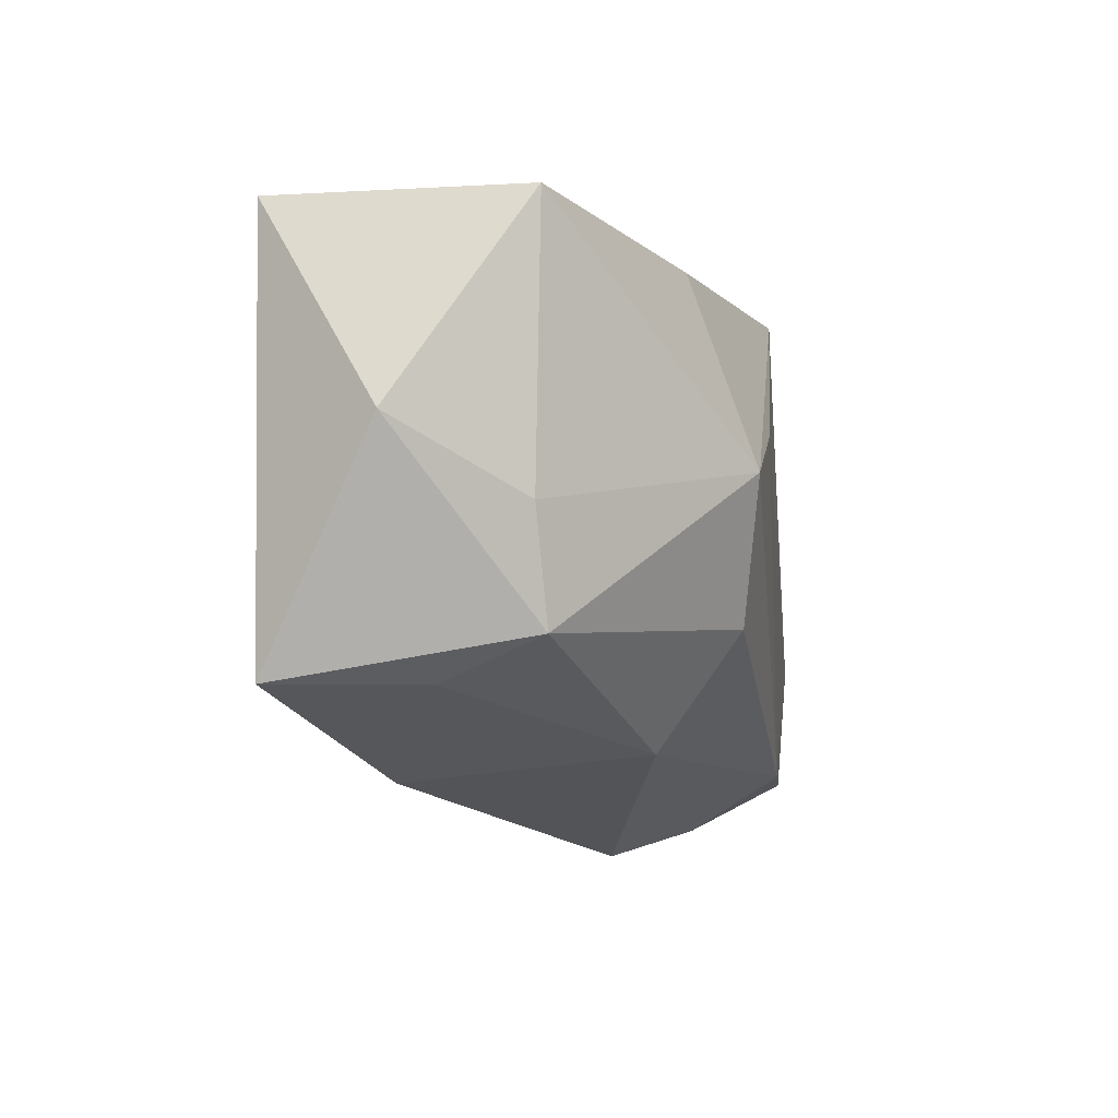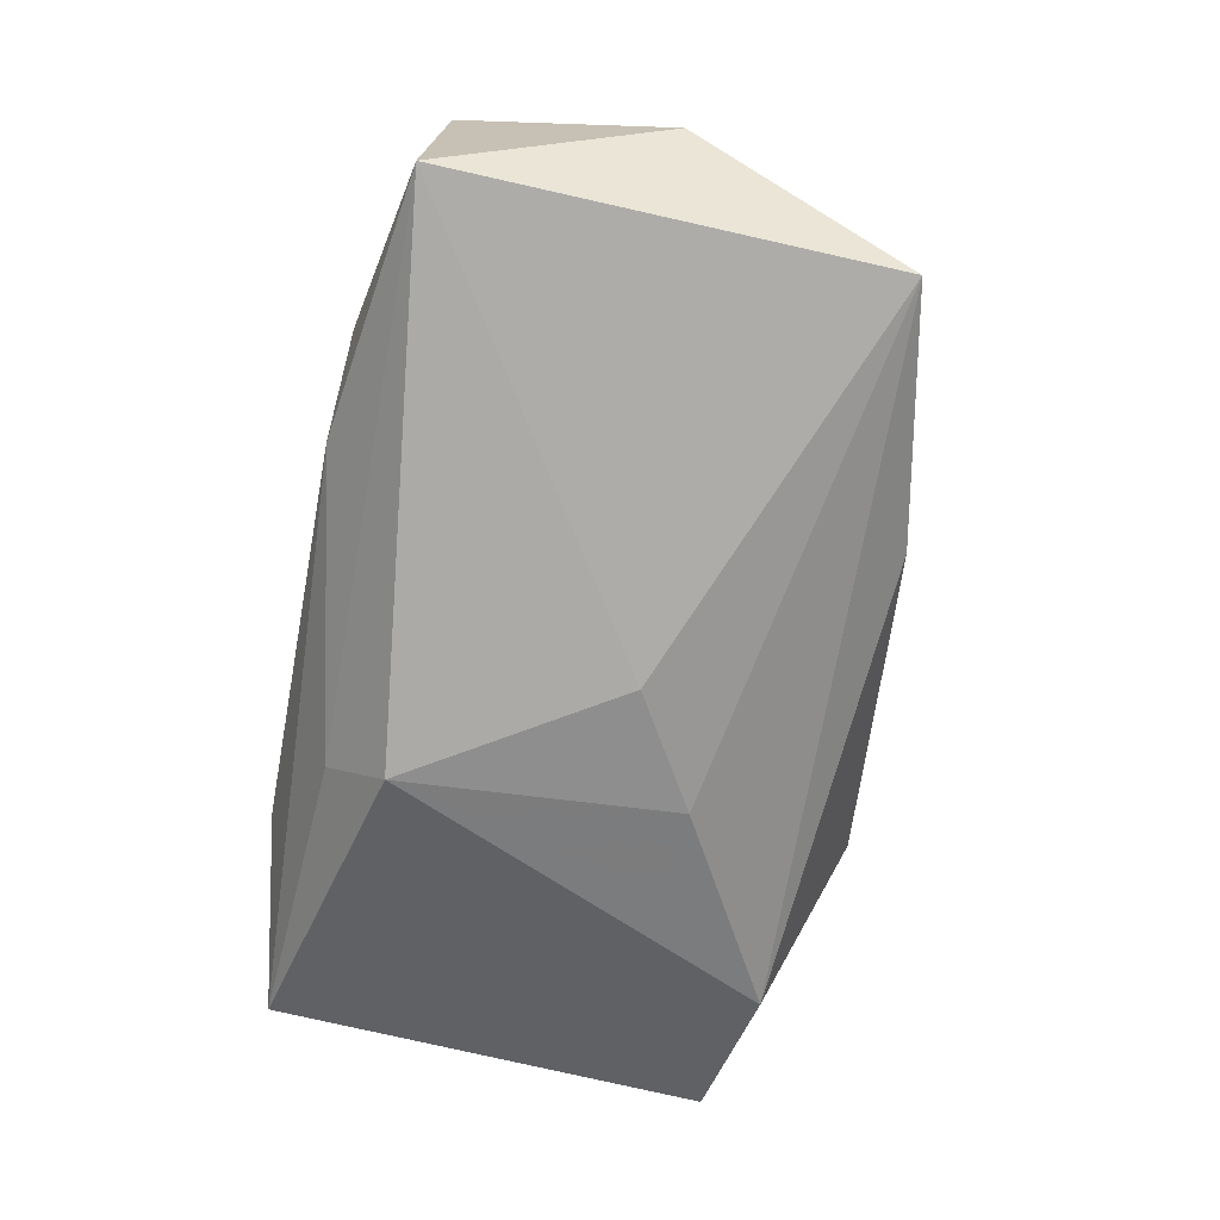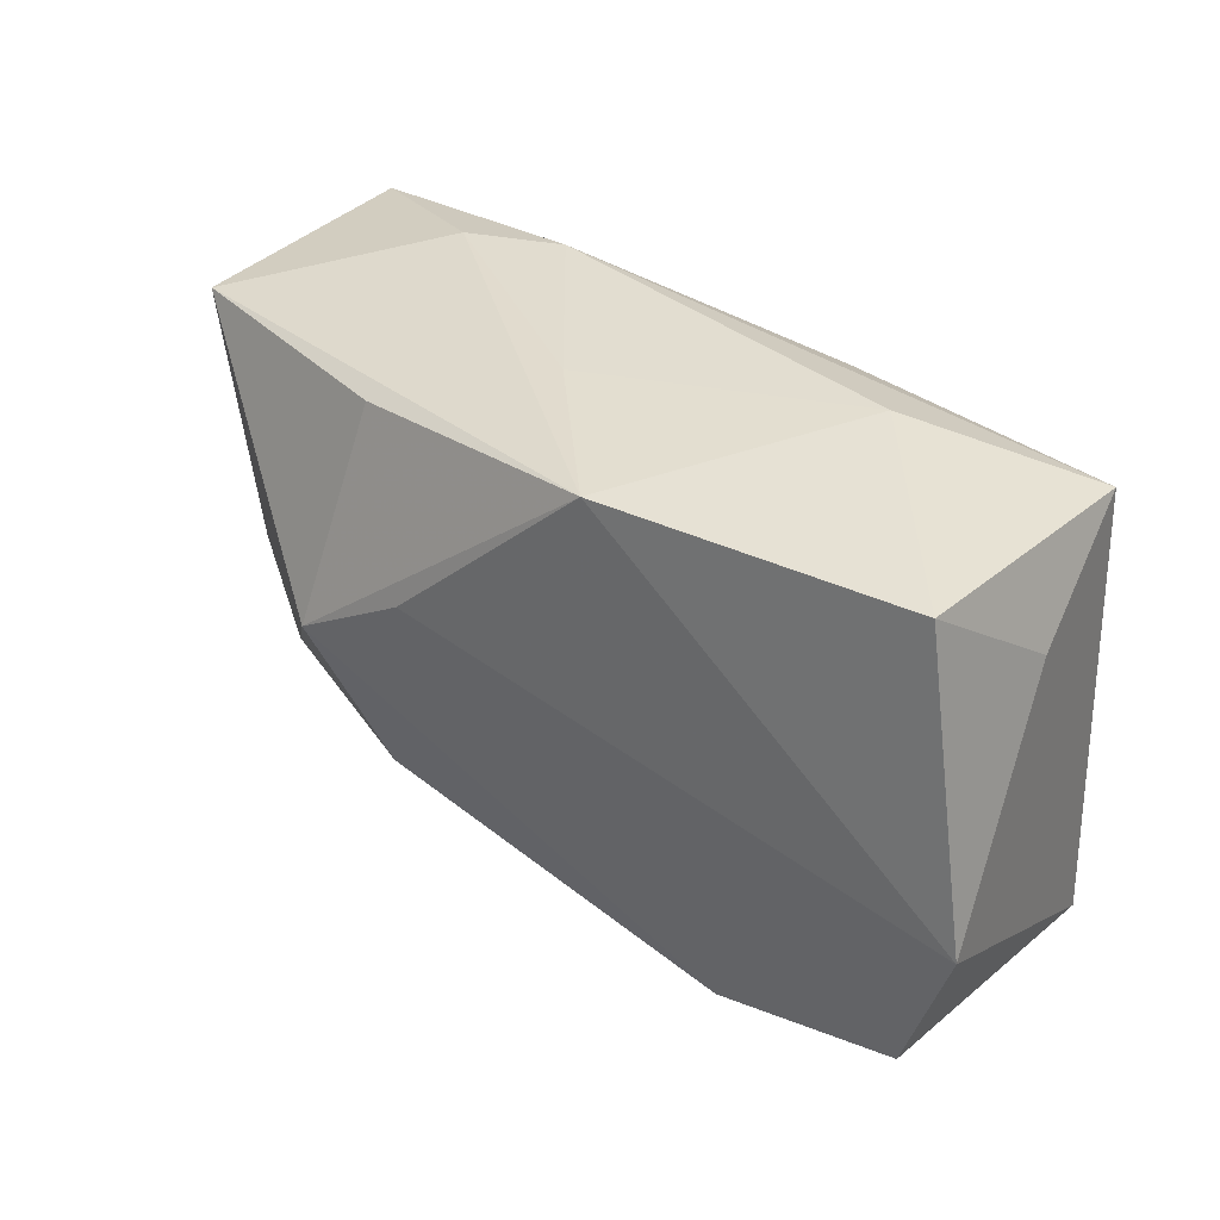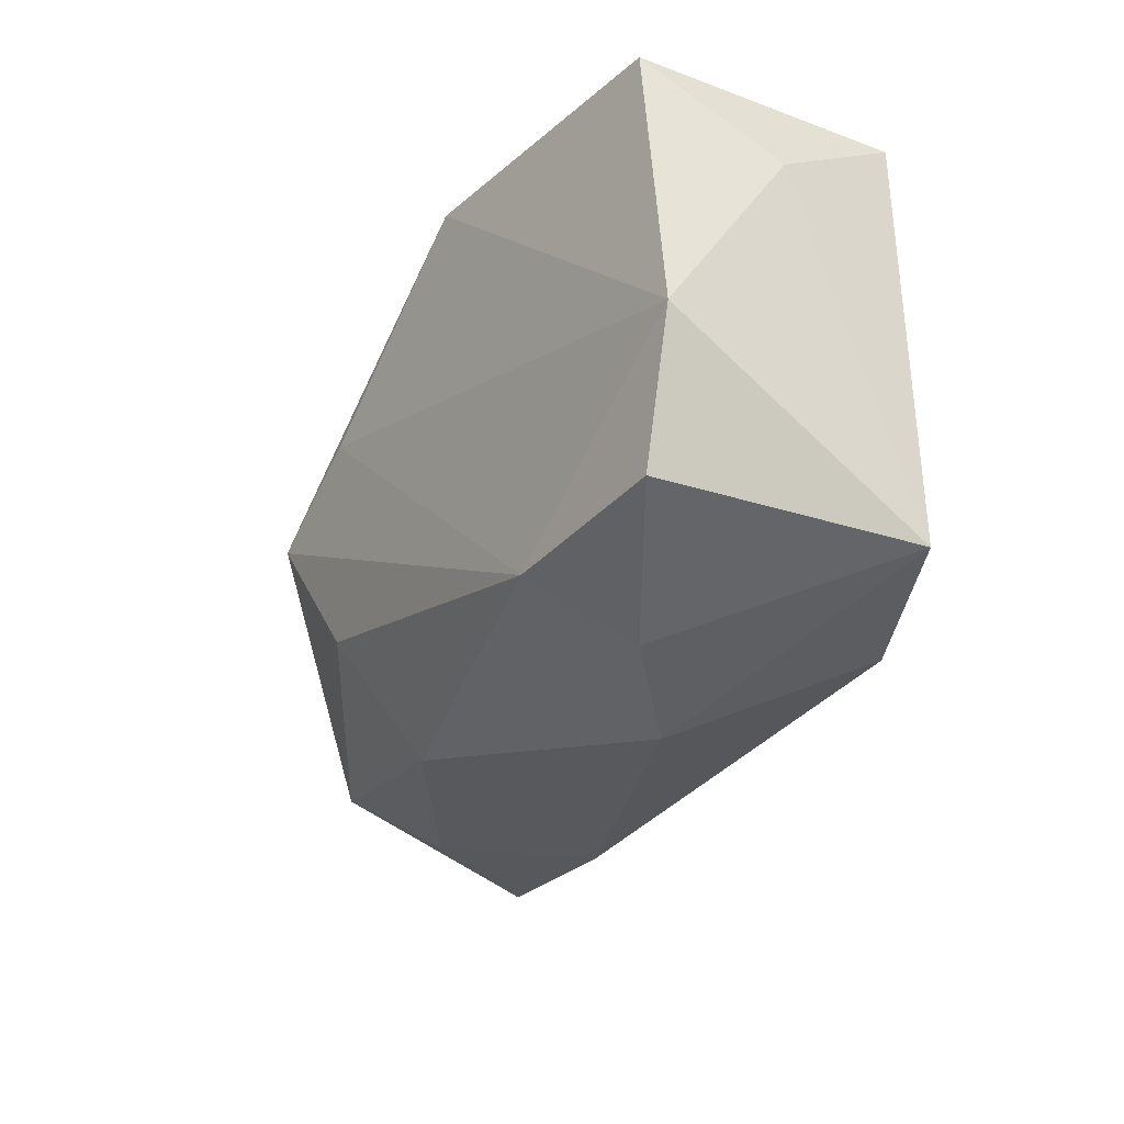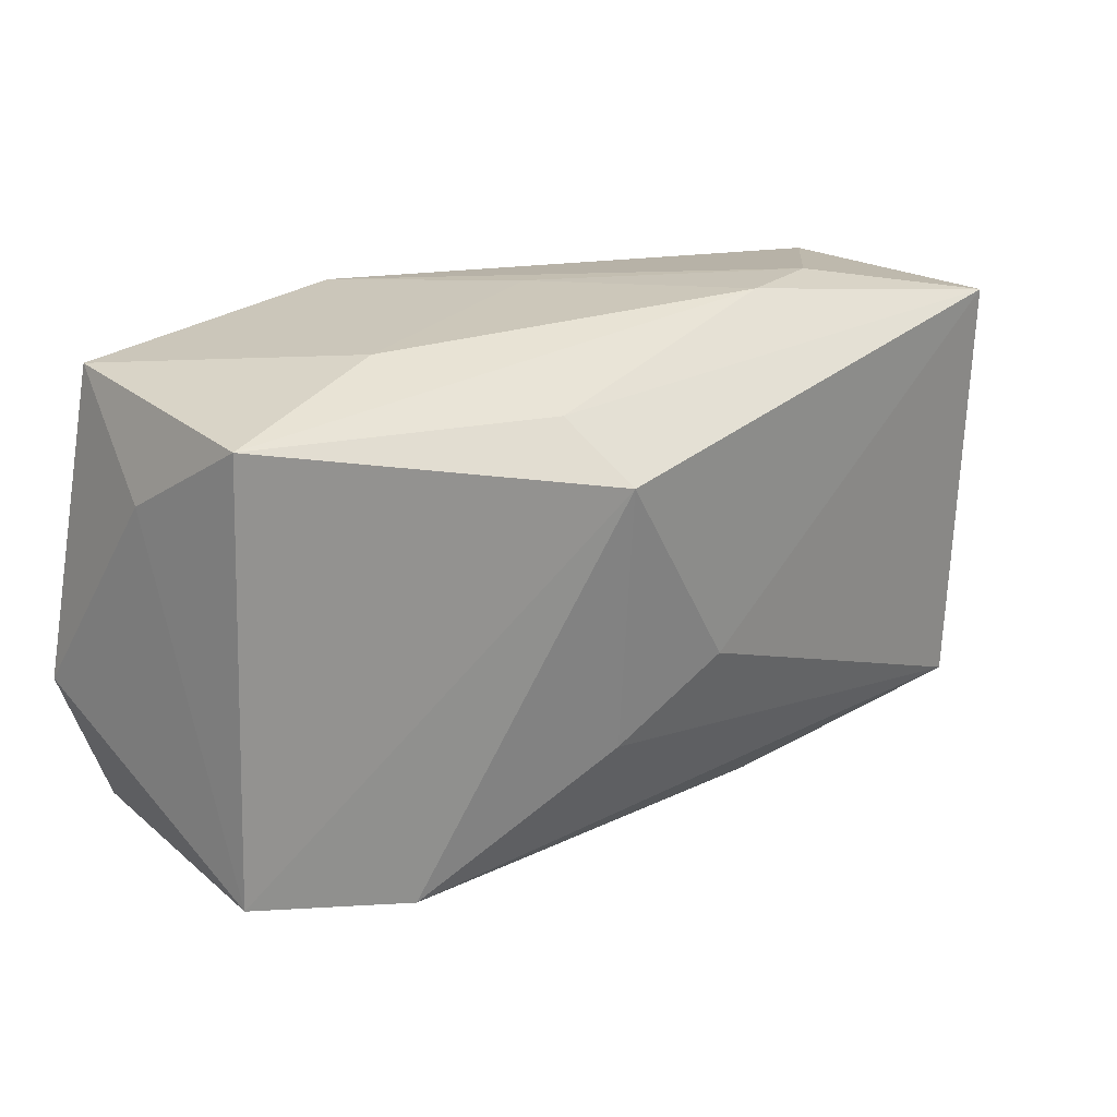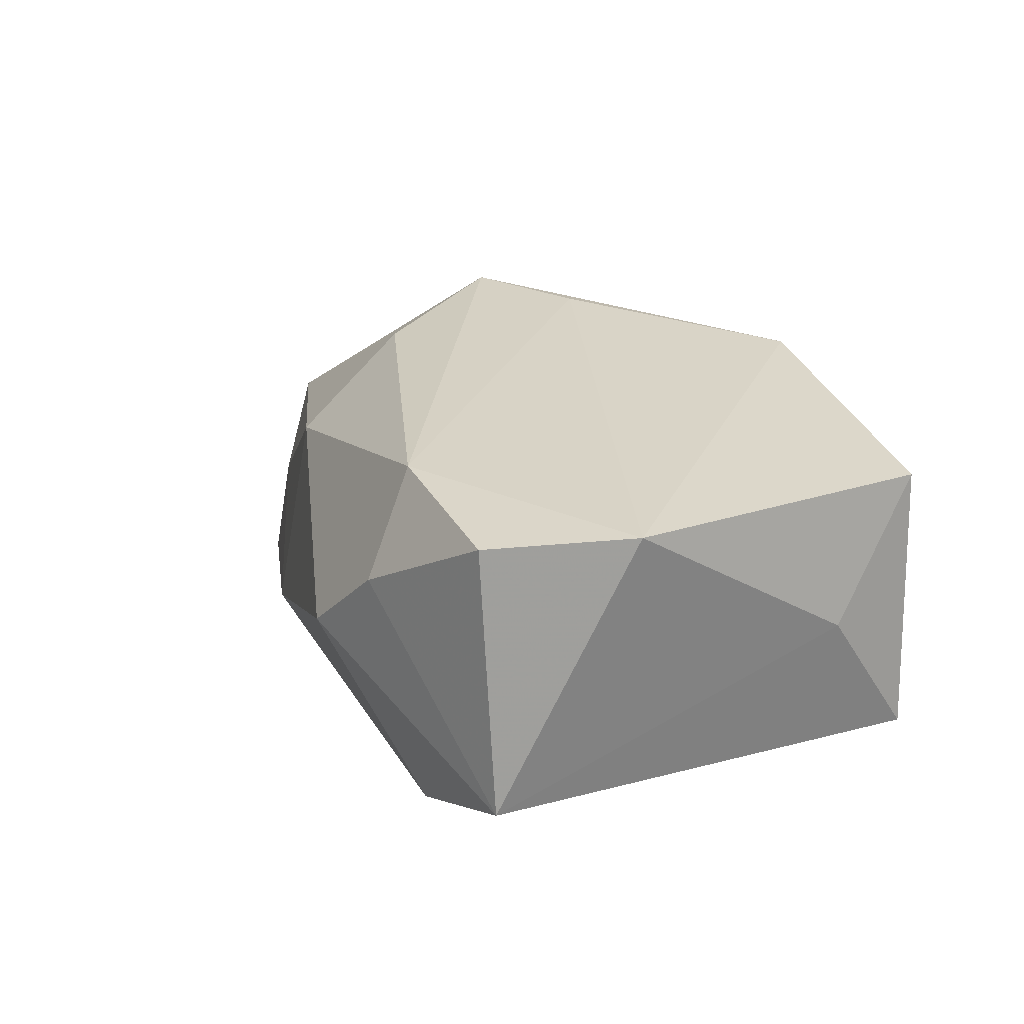
<metadata>
{"format":"obj","ext":"obj","renderer":"f3d","projection":"perspective","resolution":1024,"background":"white","views":[{"elev":-12.7,"azim":-83.6,"up":"+Y"},{"elev":-75.9,"azim":-101.4,"up":"+Z"},{"elev":34.5,"azim":31.9,"up":"+Y"},{"elev":-29.7,"azim":54.8,"up":"+Y"},{"elev":23.3,"azim":133.4,"up":"+Y"},{"elev":28.9,"azim":69.9,"up":"+Z"}]}
</metadata>
<code>
v 0.03805 0.01258 0.007176
v 0.01894 -0.01992 0.01913
v -0.01697 0.01933 0.01276
v -0.03203 -0.01882 -0.006178
v 0.0388 -0.01905 -0.004386
v 0.03406 0.02087 0.01843
v -0.02019 0.0004939 0.01881
v -0.03756 -0.005729 0.002218
v 0.03449 -0.0189 0.01899
v -0.0146 0.02291 -0.01211
v -0.0237 0.02248 -0.01031
v -0.03423 -0.0154 0.002843
v -0.0441 -9.608e-05 -0.008755
v 0.009496 0.01319 -0.01975
v -0.01069 -0.02159 0.009328
v -0.003655 0.02248 0.005271
v 0.03877 -0.006477 0.01996
v -0.03738 -0.0194 -0.01896
v -0.03826 0.01933 -0.01975
v 0.01144 0.01835 -0.01375
v 0.006944 0.02198 0.01945
v 0.01622 -0.01063 -0.01499
v 0.03746 0.02002 -0.004809
v -0.001736 -0.005094 -0.01975
v 0.02069 0.02291 -0.001604
v -0.01303 -0.01134 0.01703
v 0.008373 -0.01119 -0.01726
v 0.01527 -0.02783 0.003182
v -0.01502 -0.02425 -0.01227
v 0.026 -0.02125 -0.01085
v -0.04049 0.01852 0.002983
v 0.02223 -0.02478 0.01054
v -0.009958 0.006482 0.01954
f 28 2 15
f 14 5 30
f 30 5 28
f 23 25 6
f 23 5 14
f 17 2 9
f 9 5 17
f 13 19 18
f 19 13 31
f 26 15 2
f 26 2 7
f 24 19 14
f 18 19 24
f 29 30 28
f 18 30 29
f 28 15 29
f 17 5 1
f 5 23 1
f 1 6 17
f 1 23 6
f 14 19 20
f 20 23 14
f 28 5 32
f 5 9 32
f 32 2 28
f 32 9 2
f 17 6 21
f 6 25 21
f 12 13 18
f 15 26 12
f 12 26 7
f 14 30 22
f 27 30 18
f 18 24 27
f 27 22 30
f 27 24 14
f 14 22 27
f 3 31 7
f 7 21 3
f 3 21 31
f 33 21 7
f 17 21 33
f 7 2 33
f 33 2 17
f 19 31 11
f 31 21 11
f 4 12 18
f 15 12 4
f 18 29 4
f 4 29 15
f 8 31 13
f 13 12 8
f 7 31 8
f 8 12 7
f 25 23 10
f 23 20 10
f 10 20 19
f 19 11 10
f 16 11 21
f 16 10 11
f 16 21 25
f 25 10 16

</code>
